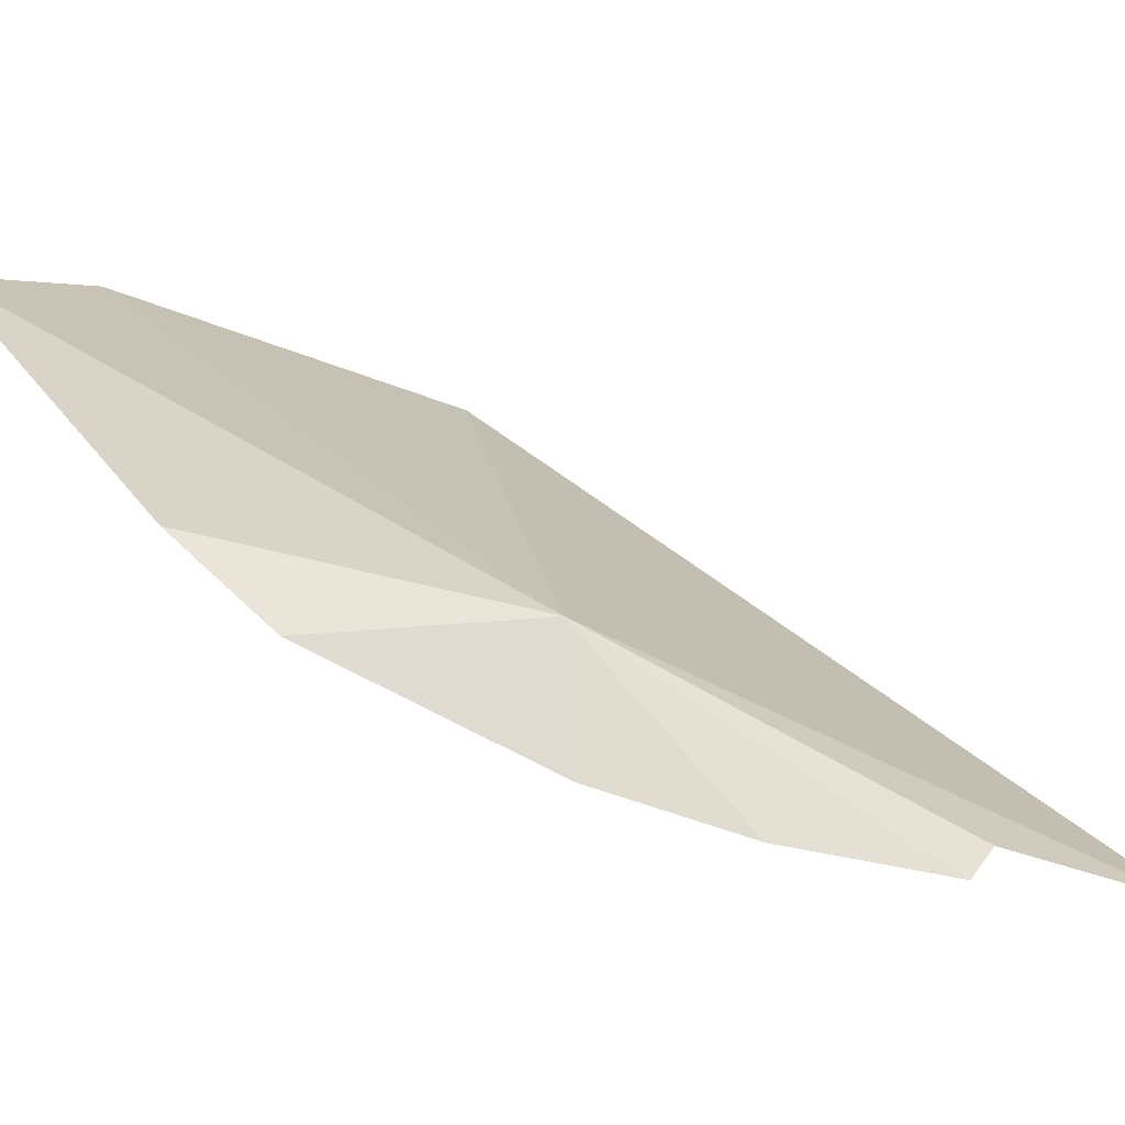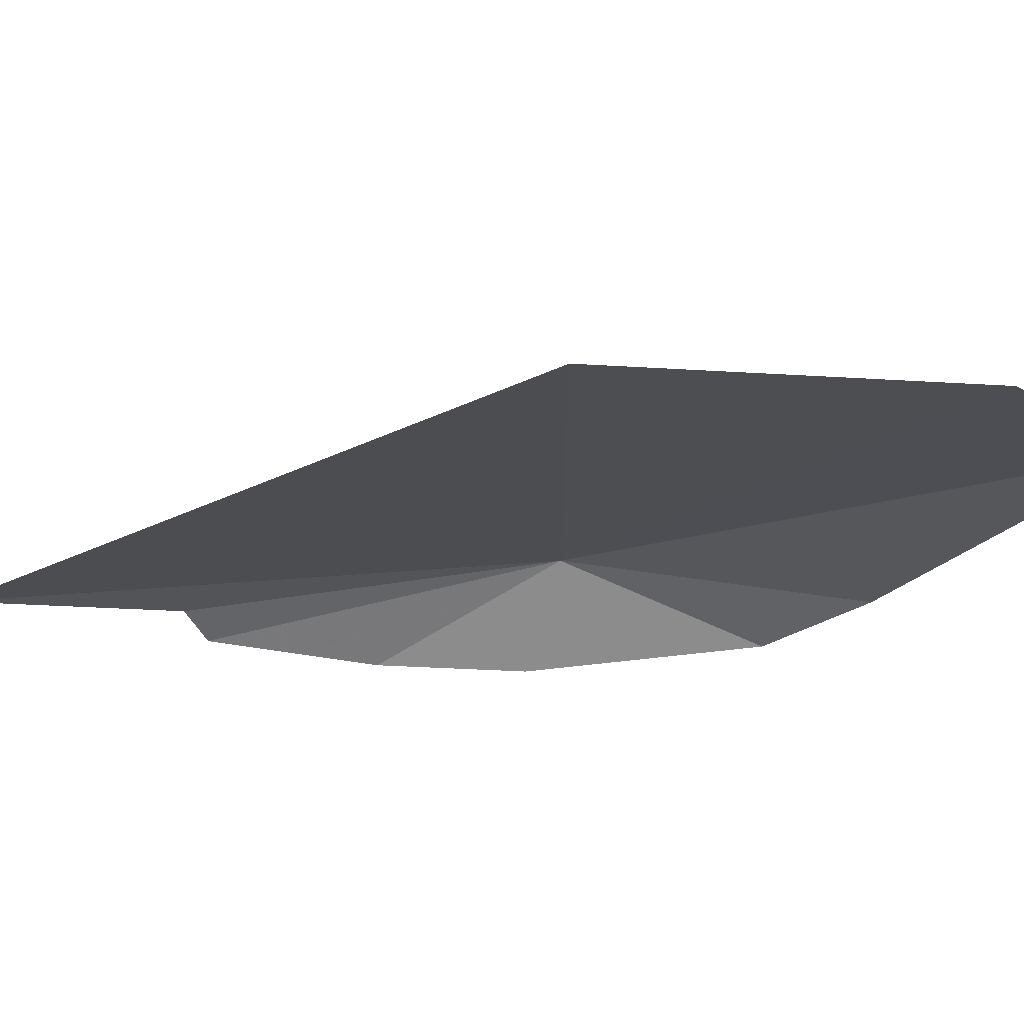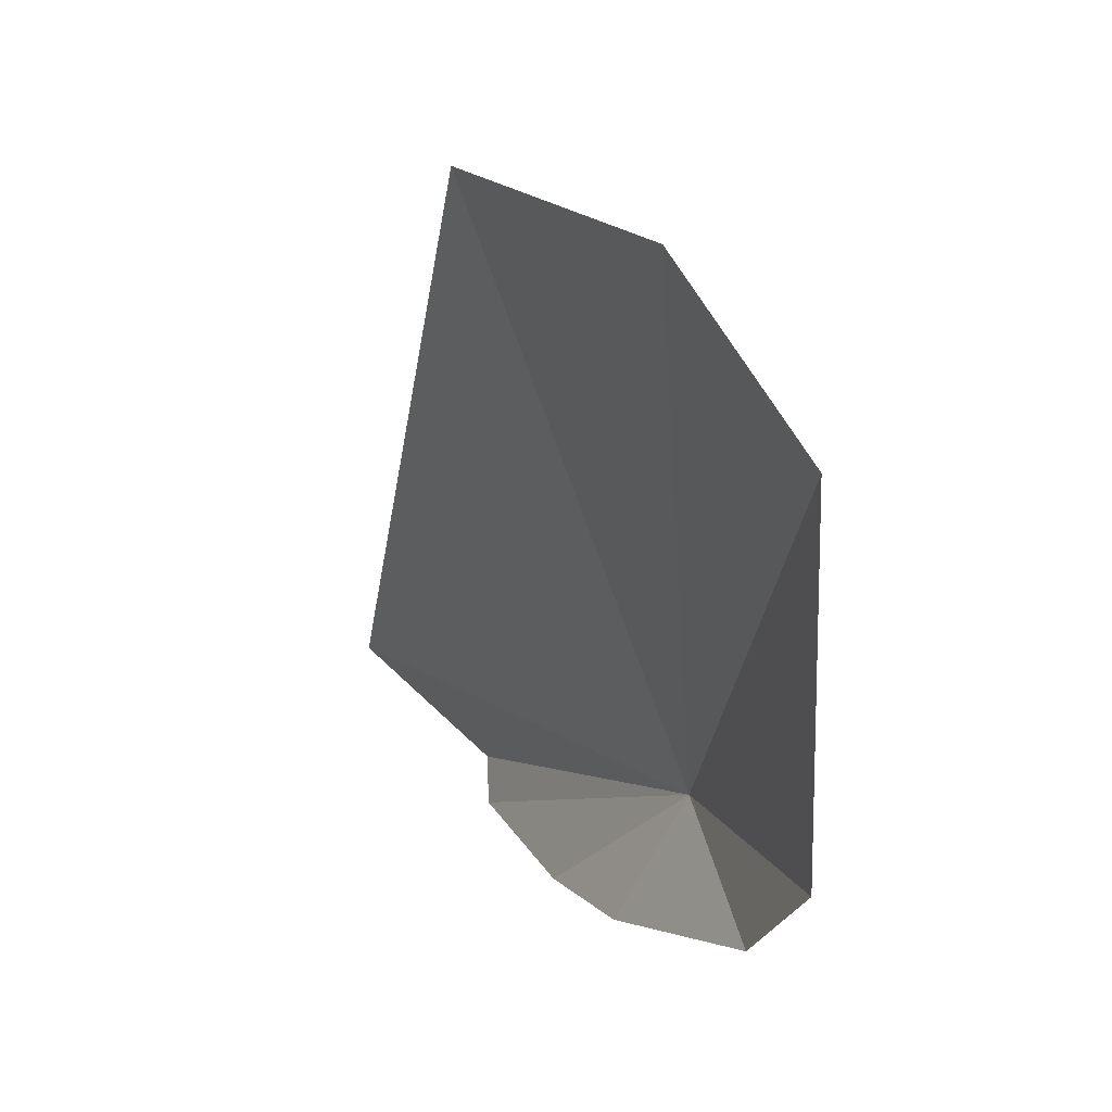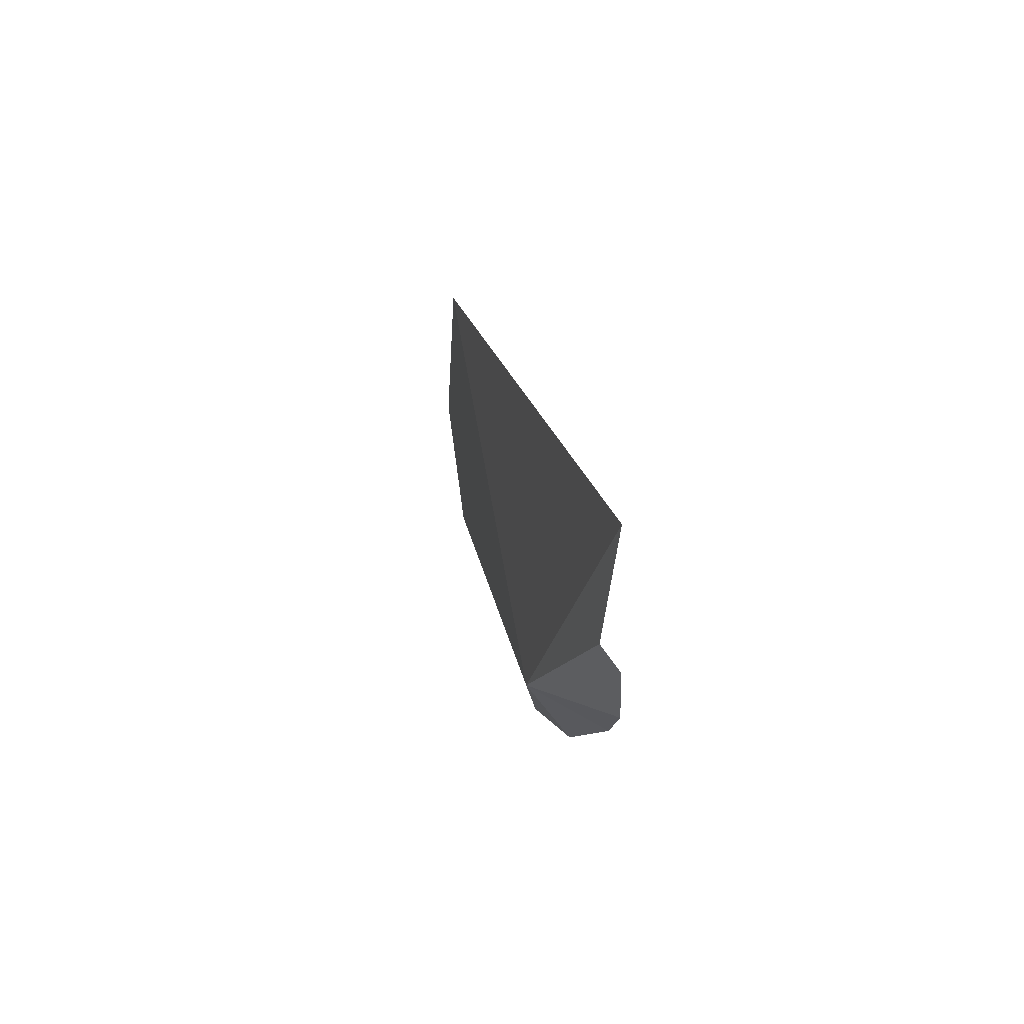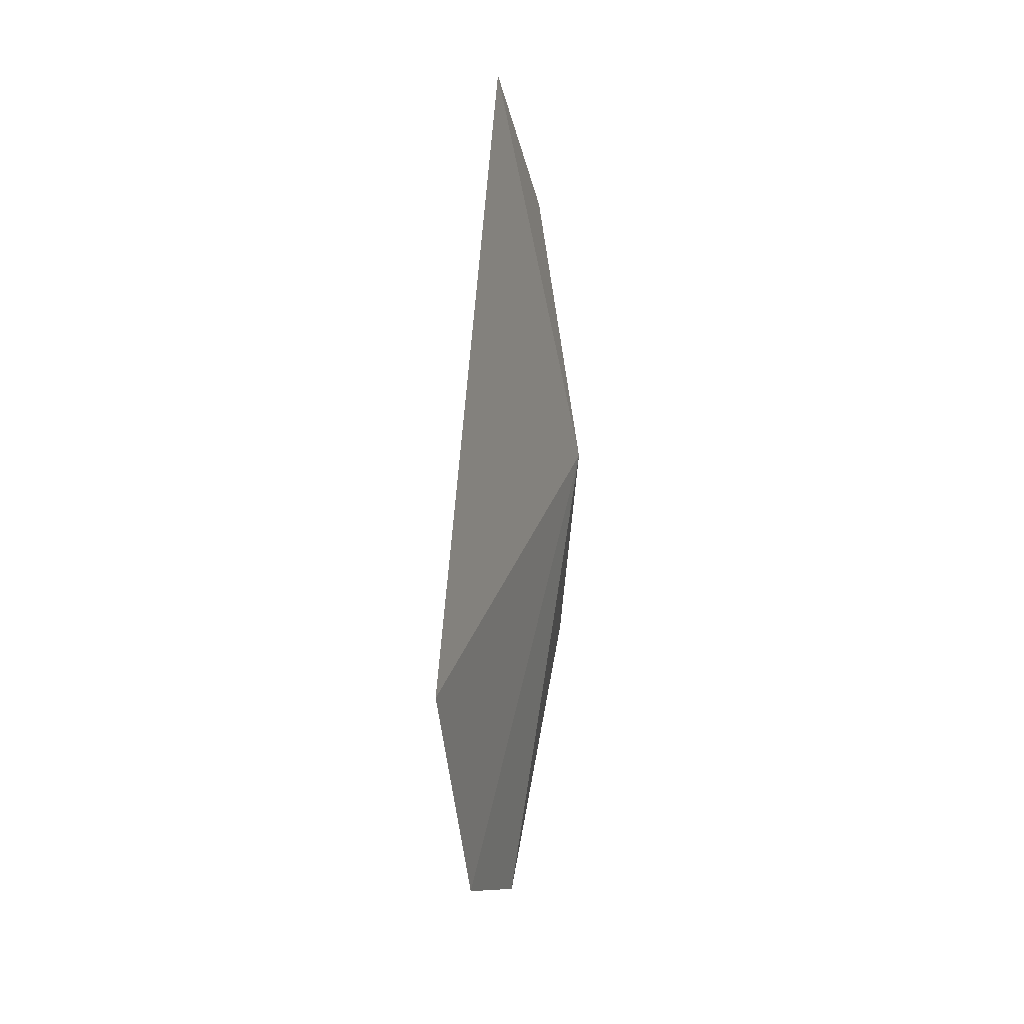
<metadata>
{"format":"obj","ext":"obj","renderer":"f3d","projection":"perspective","resolution":1024,"background":"white","views":[{"elev":-51.6,"azim":70.5,"up":"+Z"},{"elev":51.7,"azim":-83.8,"up":"+Z"},{"elev":11.9,"azim":-19.4,"up":"+Z"},{"elev":74.3,"azim":148.0,"up":"+Y"},{"elev":32.6,"azim":-2.3,"up":"+Y"}]}
</metadata>
<code>
v 0.8068 0.7483 0.8575
v 0.785 0.6513 0.9286
v 0.7734 0.6768 0.9551
v 0.7944 0.8153 0.8386
v 0.7955 0.7826 0.8339
v 0.7959 0.7537 0.8357
v 0.8003 0.7089 0.8446
v 0.8022 0.6897 0.8591
v 0.7659 0.7444 0.9605
v 0.7844 0.8593 0.8585
v 0.7956 0.8195 0.8461
f 1 3 2
f 1 5 4
f 1 7 6
f 1 6 5
f 1 8 7
f 1 2 8
f 1 9 3
f 1 10 9
f 1 4 11
f 1 11 10

</code>
